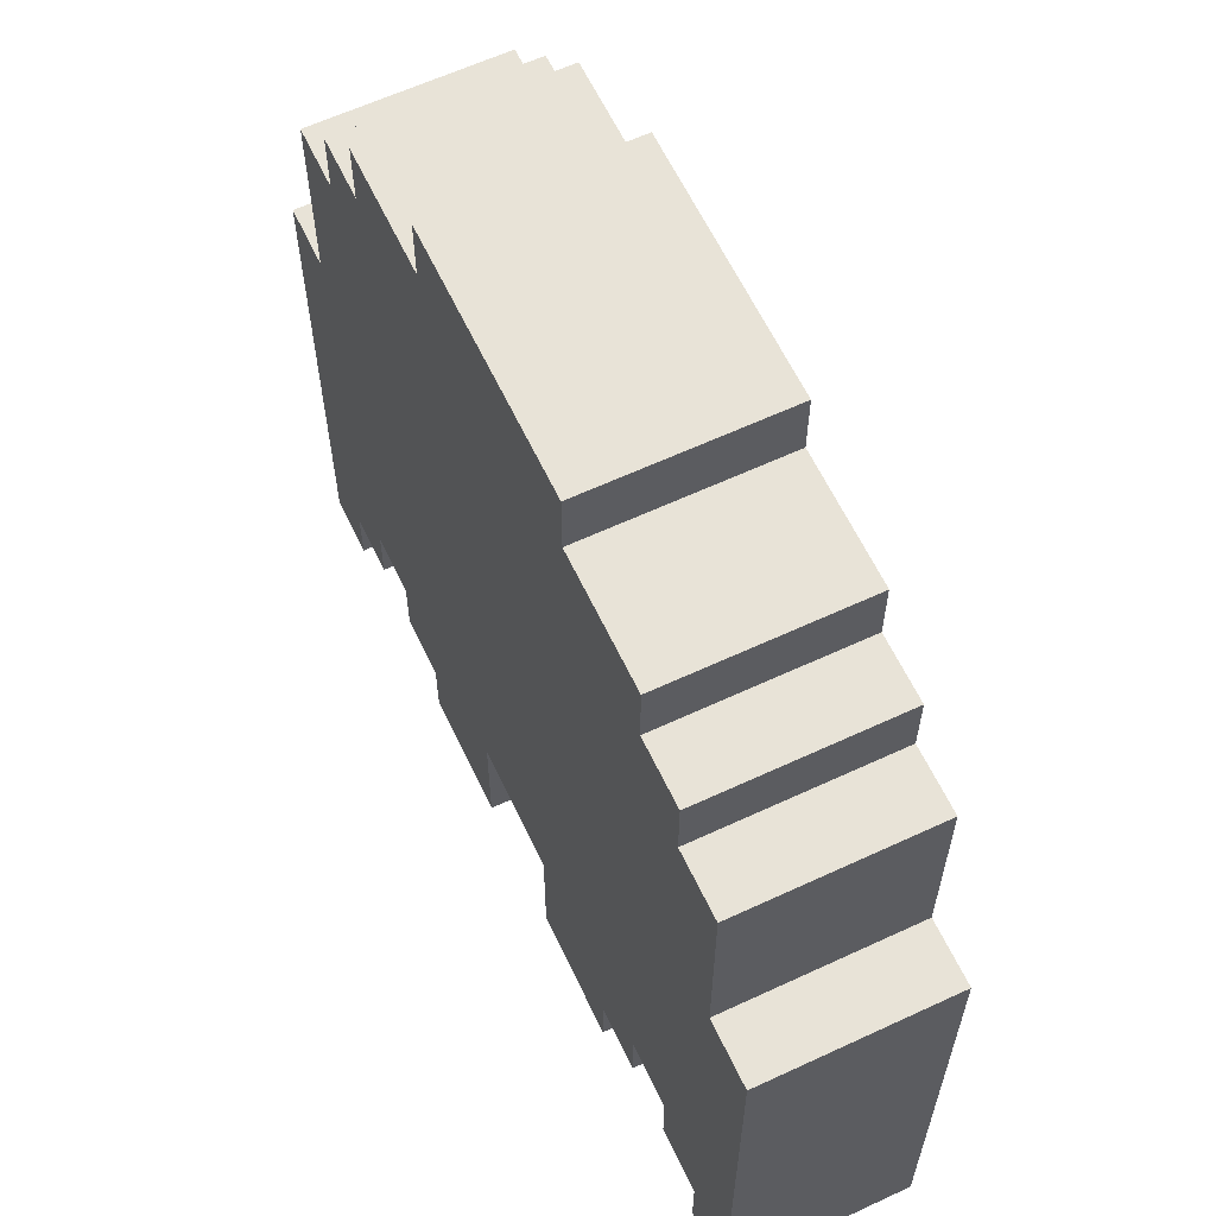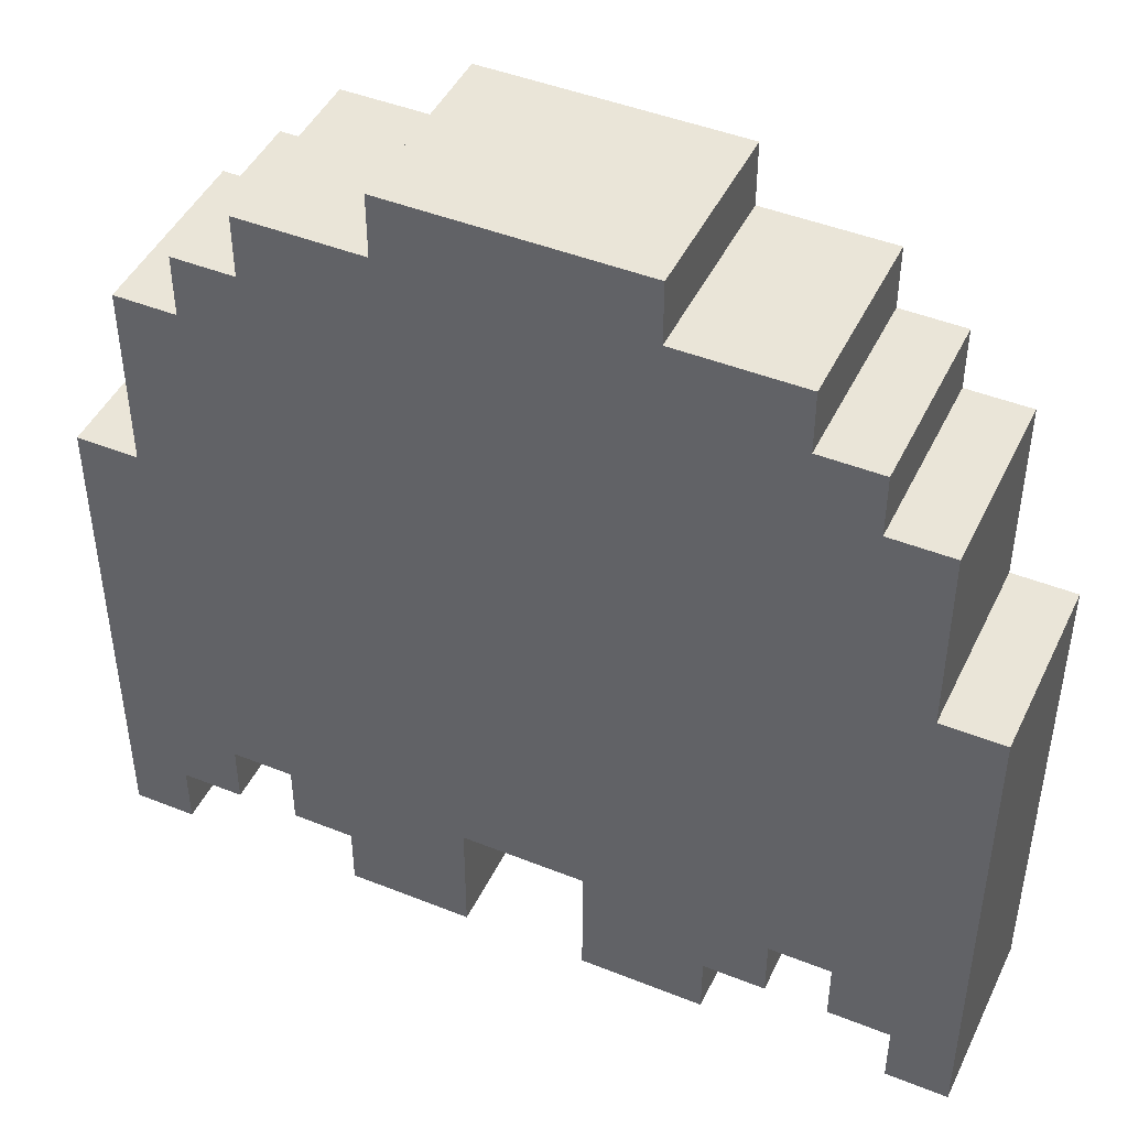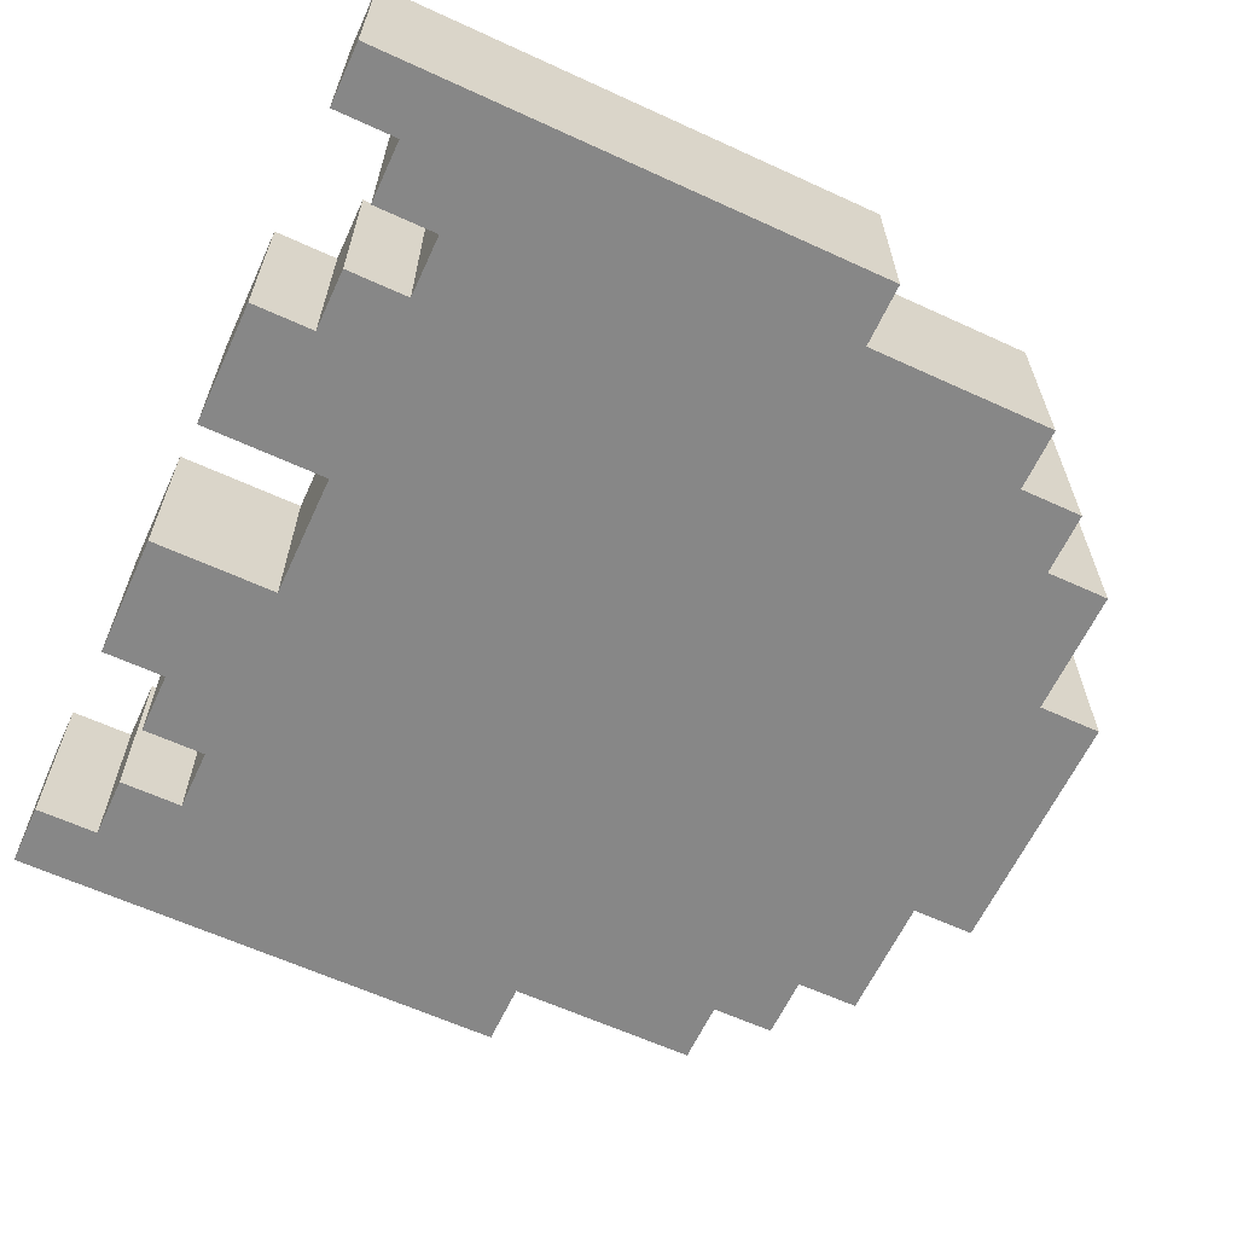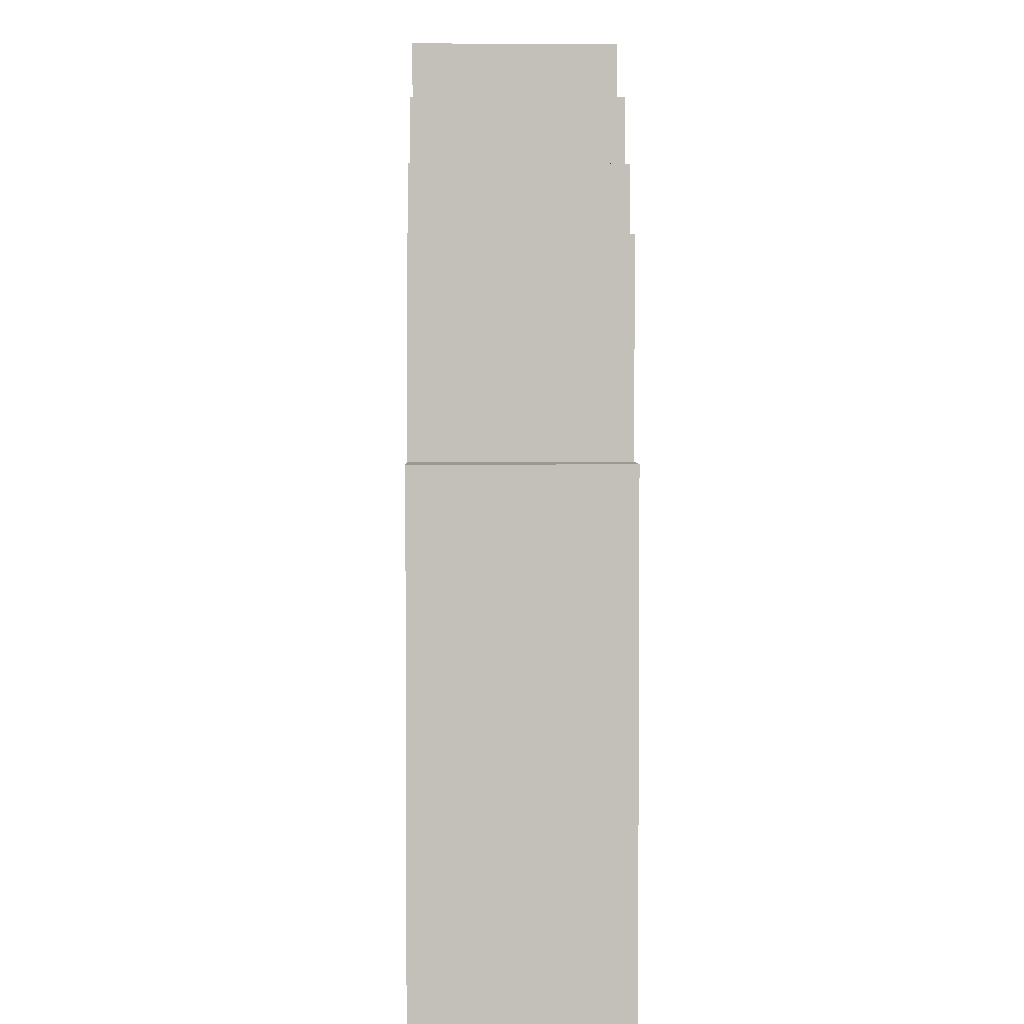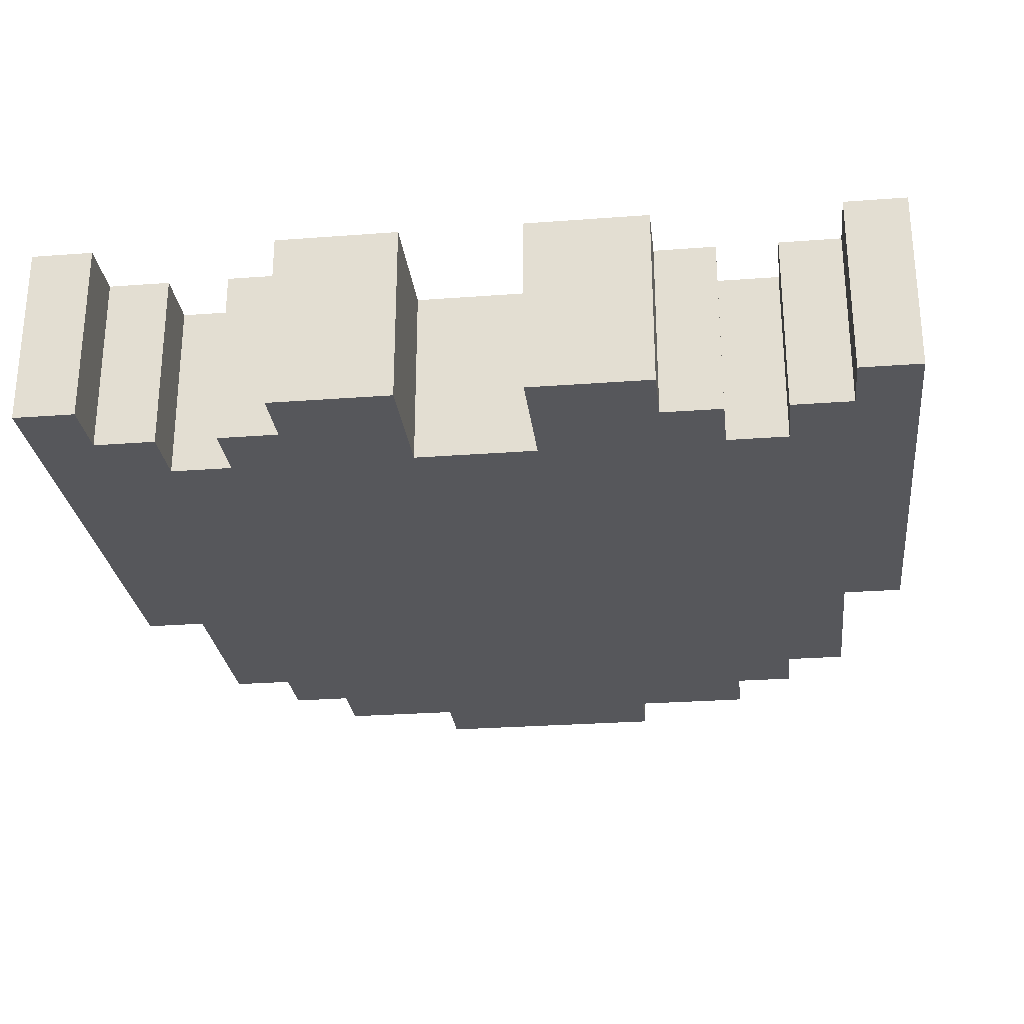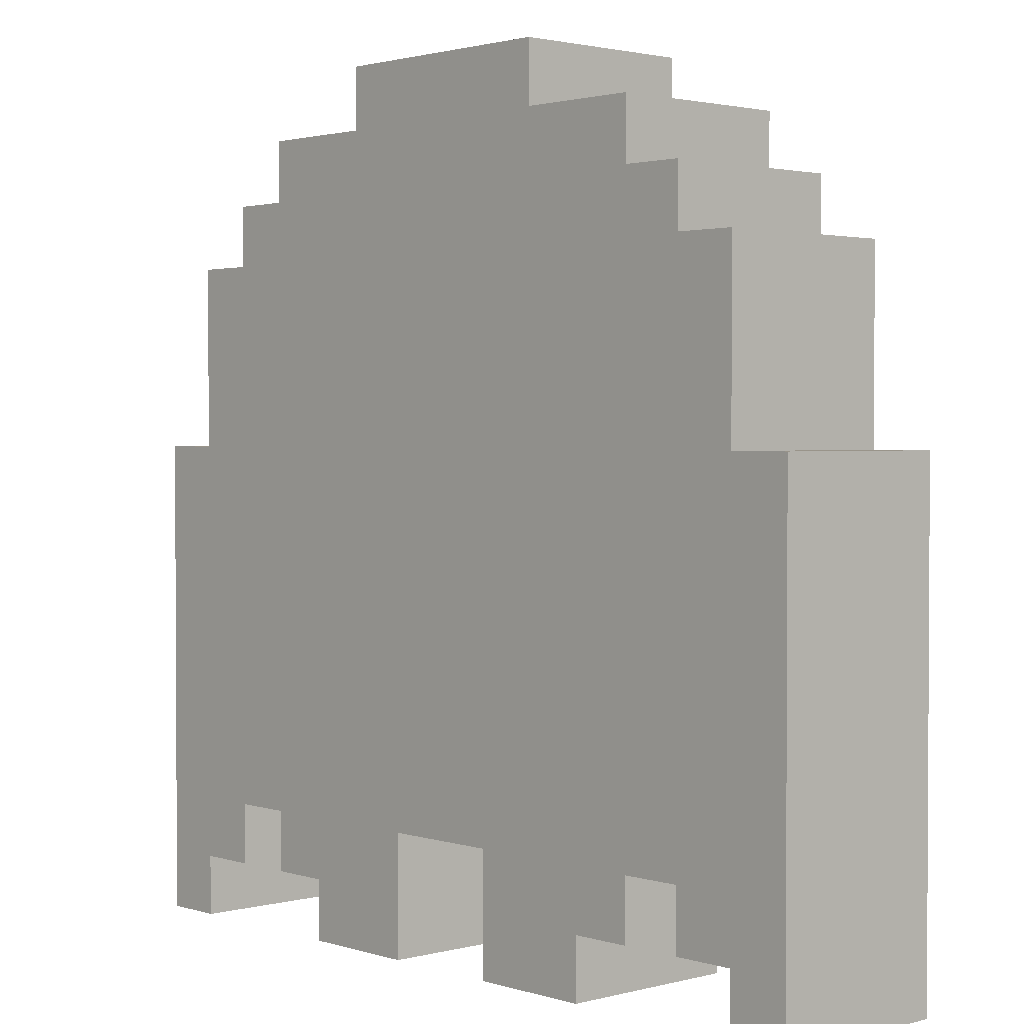
<metadata>
{"format":"obj","ext":"obj","renderer":"f3d","projection":"perspective","resolution":1024,"background":"white","views":[{"elev":61.9,"azim":64.7,"up":"+Y"},{"elev":45.5,"azim":-155.3,"up":"+Y"},{"elev":-62.6,"azim":65.1,"up":"+Z"},{"elev":3.2,"azim":-91.1,"up":"+Y"},{"elev":-27.1,"azim":6.7,"up":"+Z"},{"elev":1.9,"azim":-132.5,"up":"+Y"}]}
</metadata>
<code>
g Rood 0
v -7 0 1.5
v -7 0 -1.5
v -7 8 1.5
v -7 8 -1.5
v -6 8 1.5
v -6 8 -1.5
v -6 11 1.5
v -6 11 -1.5
v -5 11 1.5
v -5 11 -1.5
v -5 12 1.5
v -5 12 -1.5
v -4 1 1.5
v -4 1 -1.5
v -4 2 1.5
v -4 2 -1.5
v -4 12 1.5
v -4 12 -1.5
v -4 13 1.5
v -4 13 -1.5
v -3 0 1.5
v -3 0 -1.5
v -3 1 1.5
v -3 1 -1.5
v -2 13 1.5
v -2 13 -1.5
v -2 14 1.5
v -2 14 -1.5
v 1 0 1.5
v 1 0 -1.5
v 1 2 1.5
v 1 2 -1.5
v 5 1 1.5
v 5 1 -1.5
v 5 2 1.5
v 5 2 -1.5
v 6 0 1.5
v 6 0 -1.5
v 6 1 1.5
v 6 1 -1.5
v -6 0 1.5
v -6 0 -1.5
v -6 1 1.5
v -6 1 -1.5
v -5 1 1.5
v -5 1 -1.5
v -5 2 1.5
v -5 2 -1.5
v -1 0 1.5
v -1 0 -1.5
v -1 2 1.5
v -1 2 -1.5
v 2 13 1.5
v 2 13 -1.5
v 2 14 1.5
v 2 14 -1.5
v 3 0 1.5
v 3 0 -1.5
v 3 1 1.5
v 3 1 -1.5
v 4 1 1.5
v 4 1 -1.5
v 4 2 1.5
v 4 2 -1.5
v 4 12 1.5
v 4 12 -1.5
v 4 13 1.5
v 4 13 -1.5
v 5 11 1.5
v 5 11 -1.5
v 5 12 1.5
v 5 12 -1.5
v 6 8 1.5
v 6 8 0.5
v 6 8 -1.5
v 6 9 1.5
v 6 9 0.5
v 6 10 1.5
v 6 10 0.5
v 6 11 1.5
v 6 11 -1.5
v 7 0 1.5
v 7 0 -1.5
v 7 8 1.5
v 7 8 -1.5
v -7 0 1.5
v -7 8 1.5
v -6 0 1.5
v -6 1 1.5
v -6 8 1.5
v -6 11 1.5
v -5 1 1.5
v -5 2 1.5
v -5 11 1.5
v -5 12 1.5
v -4 1 1.5
v -4 2 1.5
v -4 7 1.5
v -4 10 1.5
v -4 12 1.5
v -4 13 1.5
v -3 0 1.5
v -3 1 1.5
v -3 6 1.5
v -3 7 1.5
v -3 10 1.5
v -3 11 1.5
v -2 7 1.5
v -2 9 1.5
v -2 13 1.5
v -2 14 1.5
v -1 0 1.5
v -1 2 1.5
v -1 6 1.5
v -1 7 1.5
v -1 9 1.5
v -1 10 1.5
v -1 11 1.5
v 0 7 1.5
v 0 9 1.5
v 0 10 1.5
v 1 0 1.5
v 1 2 1.5
v 2 7 1.5
v 2 10 1.5
v 2 13 1.5
v 2 14 1.5
v 3 0 1.5
v 3 1 1.5
v 3 6 1.5
v 3 7 1.5
v 3 10 1.5
v 3 11 1.5
v 4 1 1.5
v 4 2 1.5
v 4 7 1.5
v 4 9 1.5
v 4 12 1.5
v 4 13 1.5
v 5 1 1.5
v 5 2 1.5
v 5 6 1.5
v 5 7 1.5
v 5 9 1.5
v 5 10 1.5
v 5 11 1.5
v 5 12 1.5
v 6 0 1.5
v 6 1 1.5
v 6 7 1.5
v 6 8 1.5
v 6 9 1.5
v 6 10 1.5
v 6 11 1.5
v 7 0 1.5
v 7 8 1.5
v -7 0 -1.5
v -7 8 -1.5
v -6 0 -1.5
v -6 1 -1.5
v -6 8 -1.5
v -6 11 -1.5
v -5 1 -1.5
v -5 2 -1.5
v -5 11 -1.5
v -5 12 -1.5
v -4 1 -1.5
v -4 2 -1.5
v -4 12 -1.5
v -4 13 -1.5
v -3 0 -1.5
v -3 1 -1.5
v -2 13 -1.5
v -2 14 -1.5
v -1 0 -1.5
v -1 2 -1.5
v 1 0 -1.5
v 1 2 -1.5
v 2 13 -1.5
v 2 14 -1.5
v 3 0 -1.5
v 3 1 -1.5
v 4 1 -1.5
v 4 2 -1.5
v 4 12 -1.5
v 4 13 -1.5
v 5 1 -1.5
v 5 2 -1.5
v 5 11 -1.5
v 5 12 -1.5
v 6 0 -1.5
v 6 1 -1.5
v 6 8 -1.5
v 6 11 -1.5
v 7 0 -1.5
v 7 8 -1.5
v -7 0 1.5
v -6 0 1.5
v -3 0 1.5
v -1 0 1.5
v 1 0 1.5
v 3 0 1.5
v 6 0 1.5
v 7 0 1.5
v -7 0 -1.5
v -6 0 -1.5
v -3 0 -1.5
v -1 0 -1.5
v 1 0 -1.5
v 3 0 -1.5
v 6 0 -1.5
v 7 0 -1.5
v -6 1 1.5
v -5 1 1.5
v -4 1 1.5
v -3 1 1.5
v 3 1 1.5
v 4 1 1.5
v 5 1 1.5
v 6 1 1.5
v -6 1 -1.5
v -5 1 -1.5
v -4 1 -1.5
v -3 1 -1.5
v 3 1 -1.5
v 4 1 -1.5
v 5 1 -1.5
v 6 1 -1.5
v -5 2 1.5
v -4 2 1.5
v -1 2 1.5
v 1 2 1.5
v 4 2 1.5
v 5 2 1.5
v -5 2 -1.5
v -4 2 -1.5
v -1 2 -1.5
v 1 2 -1.5
v 4 2 -1.5
v 5 2 -1.5
v -7 8 1.5
v -6 8 1.5
v 6 8 1.5
v 7 8 1.5
v 6 8 0.5
v -7 8 -1.5
v -6 8 -1.5
v 6 8 -1.5
v 7 8 -1.5
v -6 11 1.5
v -5 11 1.5
v 5 11 1.5
v 6 11 1.5
v -6 11 -1.5
v -5 11 -1.5
v 5 11 -1.5
v 6 11 -1.5
v -5 12 1.5
v -4 12 1.5
v 4 12 1.5
v 5 12 1.5
v -5 12 -1.5
v -4 12 -1.5
v 4 12 -1.5
v 5 12 -1.5
v -4 13 1.5
v -2 13 1.5
v 2 13 1.5
v 4 13 1.5
v -4 13 -1.5
v -2 13 -1.5
v 2 13 -1.5
v 4 13 -1.5
v -2 14 1.5
v 2 14 1.5
v -2 14 -1.5
v 2 14 -1.5
f 3 2 1
f 4 2 3
f 7 6 5
f 8 6 7
f 11 10 9
f 12 10 11
f 15 14 13
f 16 14 15
f 19 18 17
f 20 18 19
f 23 22 21
f 24 22 23
f 27 26 25
f 28 26 27
f 31 30 29
f 32 30 31
f 35 34 33
f 36 34 35
f 39 38 37
f 40 38 39
f 41 42 43
f 43 42 44
f 45 46 47
f 47 46 48
f 49 50 51
f 51 50 52
f 53 54 55
f 55 54 56
f 57 58 59
f 59 58 60
f 61 62 63
f 63 62 64
f 65 66 67
f 67 66 68
f 69 70 71
f 71 70 72
f 73 74 76
f 74 75 77
f 76 74 77
f 76 77 78
f 77 75 79
f 78 77 79
f 78 79 80
f 79 75 81
f 80 79 81
f 82 83 84
f 84 83 85
f 88 87 86
f 89 87 88
f 90 87 89
f 92 91 90
f 92 90 89
f 93 91 92
f 94 91 93
f 97 95 94
f 97 94 93
f 98 95 97
f 99 95 98
f 100 95 99
f 103 97 96
f 103 98 97
f 104 98 103
f 105 99 98
f 105 98 104
f 106 101 100
f 106 99 105
f 106 100 99
f 107 101 106
f 108 105 104
f 108 106 105
f 109 106 108
f 110 101 107
f 112 103 102
f 112 104 103
f 113 104 112
f 114 108 104
f 114 104 113
f 115 109 108
f 115 108 114
f 116 106 109
f 116 109 115
f 117 107 106
f 117 106 116
f 118 111 110
f 118 107 117
f 118 110 107
f 119 115 114
f 119 116 115
f 119 114 113
f 120 117 116
f 120 116 119
f 121 118 117
f 121 117 120
f 123 119 113
f 123 120 119
f 123 121 120
f 124 121 123
f 124 123 122
f 125 118 121
f 125 121 124
f 126 111 118
f 126 118 125
f 127 111 126
f 128 124 122
f 129 124 128
f 130 124 129
f 131 125 124
f 131 124 130
f 132 126 125
f 132 125 131
f 133 126 132
f 134 130 129
f 135 130 134
f 136 131 130
f 136 132 131
f 137 132 136
f 138 126 133
f 139 126 138
f 141 130 135
f 142 136 130
f 142 130 141
f 143 137 136
f 143 136 142
f 144 132 137
f 144 137 143
f 145 133 132
f 145 132 144
f 146 138 133
f 146 133 145
f 147 138 146
f 149 143 142
f 149 141 140
f 149 142 141
f 150 144 143
f 150 143 149
f 151 144 150
f 152 145 144
f 152 144 151
f 153 146 145
f 153 145 152
f 154 146 153
f 155 151 150
f 155 149 148
f 155 150 149
f 156 151 155
f 157 158 159
f 159 158 160
f 160 158 161
f 161 162 163
f 160 161 163
f 163 162 164
f 164 162 165
f 165 166 168
f 164 165 168
f 168 166 169
f 167 168 172
f 169 170 172
f 168 169 172
f 172 170 173
f 171 172 173
f 171 173 175
f 173 174 175
f 175 174 176
f 176 174 178
f 178 174 179
f 177 178 179
f 179 174 180
f 177 179 181
f 181 179 182
f 182 179 183
f 183 179 184
f 184 179 185
f 185 179 186
f 184 185 188
f 188 185 189
f 189 185 190
f 187 188 192
f 188 189 192
f 192 189 193
f 193 189 194
f 191 192 195
f 192 193 195
f 195 193 196
f 205 198 197
f 206 198 205
f 207 200 199
f 208 200 207
f 209 202 201
f 210 202 209
f 211 204 203
f 212 204 211
f 221 214 213
f 222 214 221
f 223 216 215
f 224 216 223
f 225 218 217
f 226 218 225
f 227 220 219
f 228 220 227
f 235 230 229
f 236 230 235
f 237 232 231
f 238 232 237
f 239 234 233
f 240 234 239
f 243 244 245
f 241 242 246
f 246 242 247
f 245 244 248
f 248 244 249
f 250 251 254
f 254 251 255
f 252 253 256
f 256 253 257
f 258 259 262
f 262 259 263
f 260 261 264
f 264 261 265
f 266 267 270
f 270 267 271
f 268 269 272
f 272 269 273
f 274 275 276
f 276 275 277

</code>
